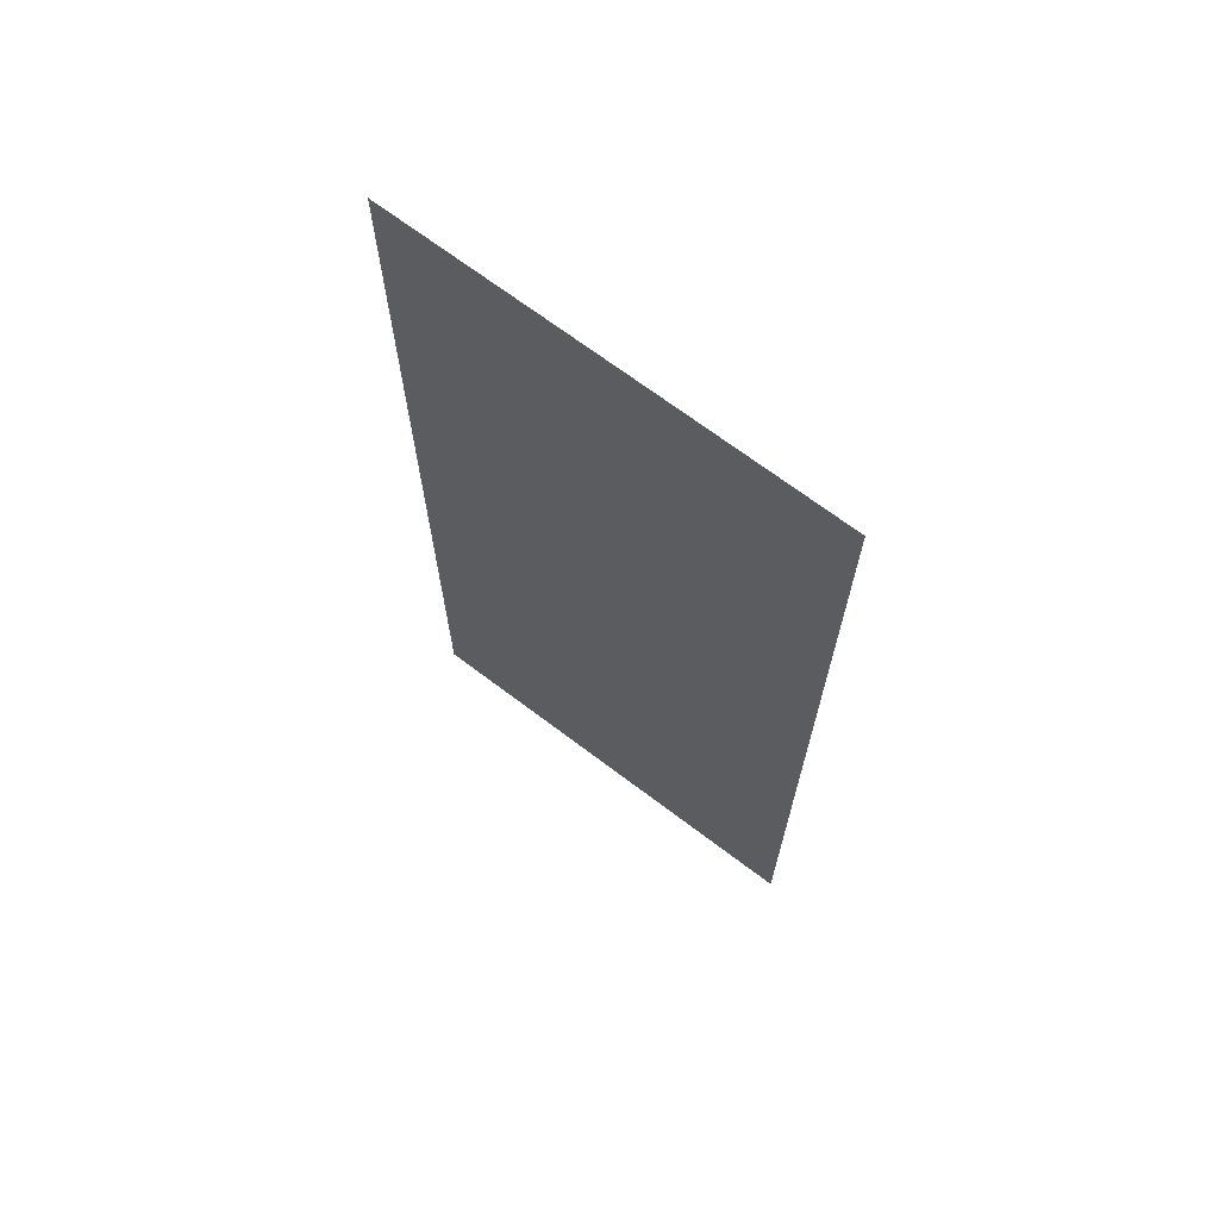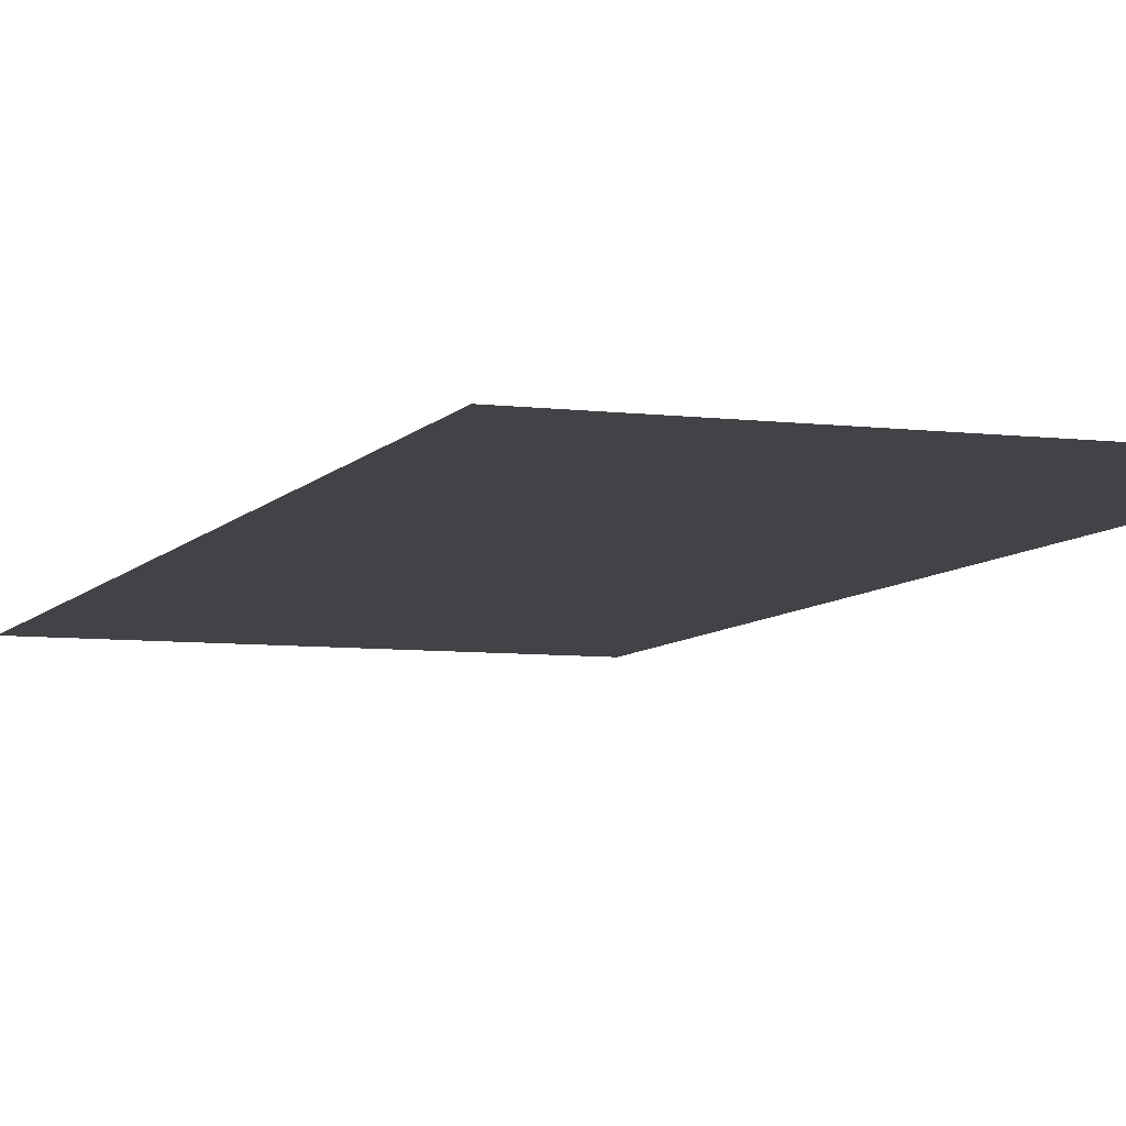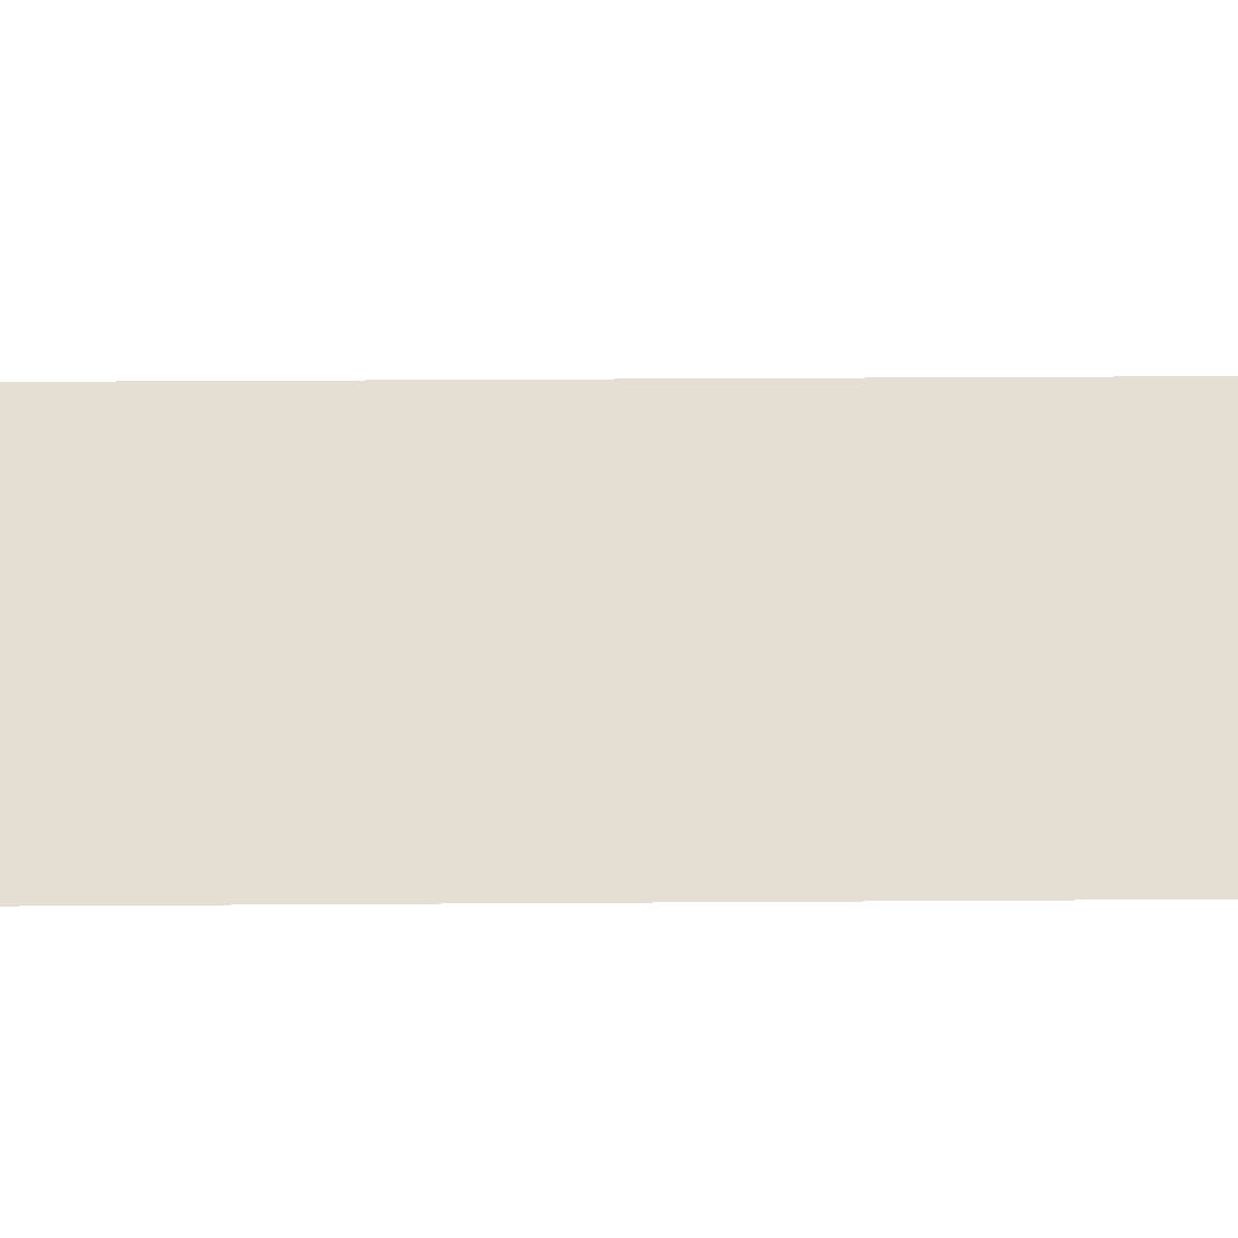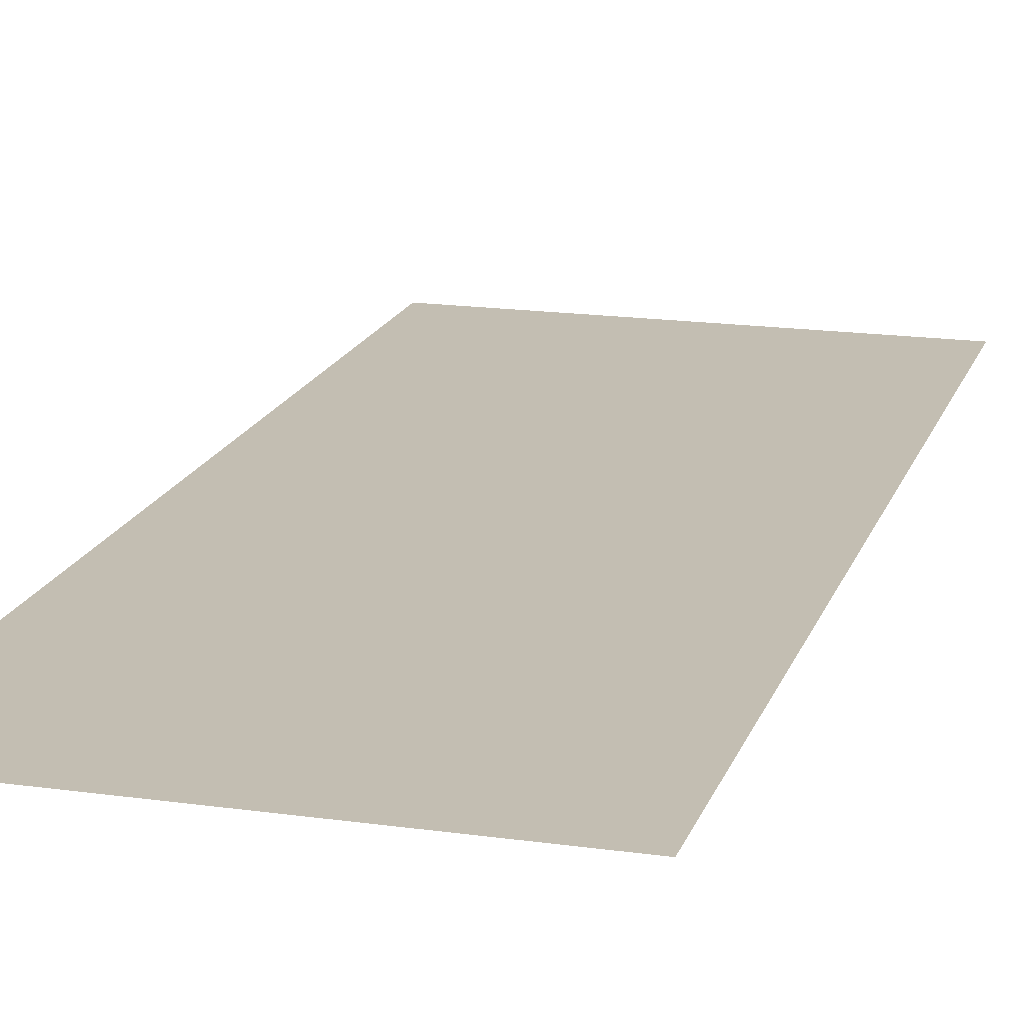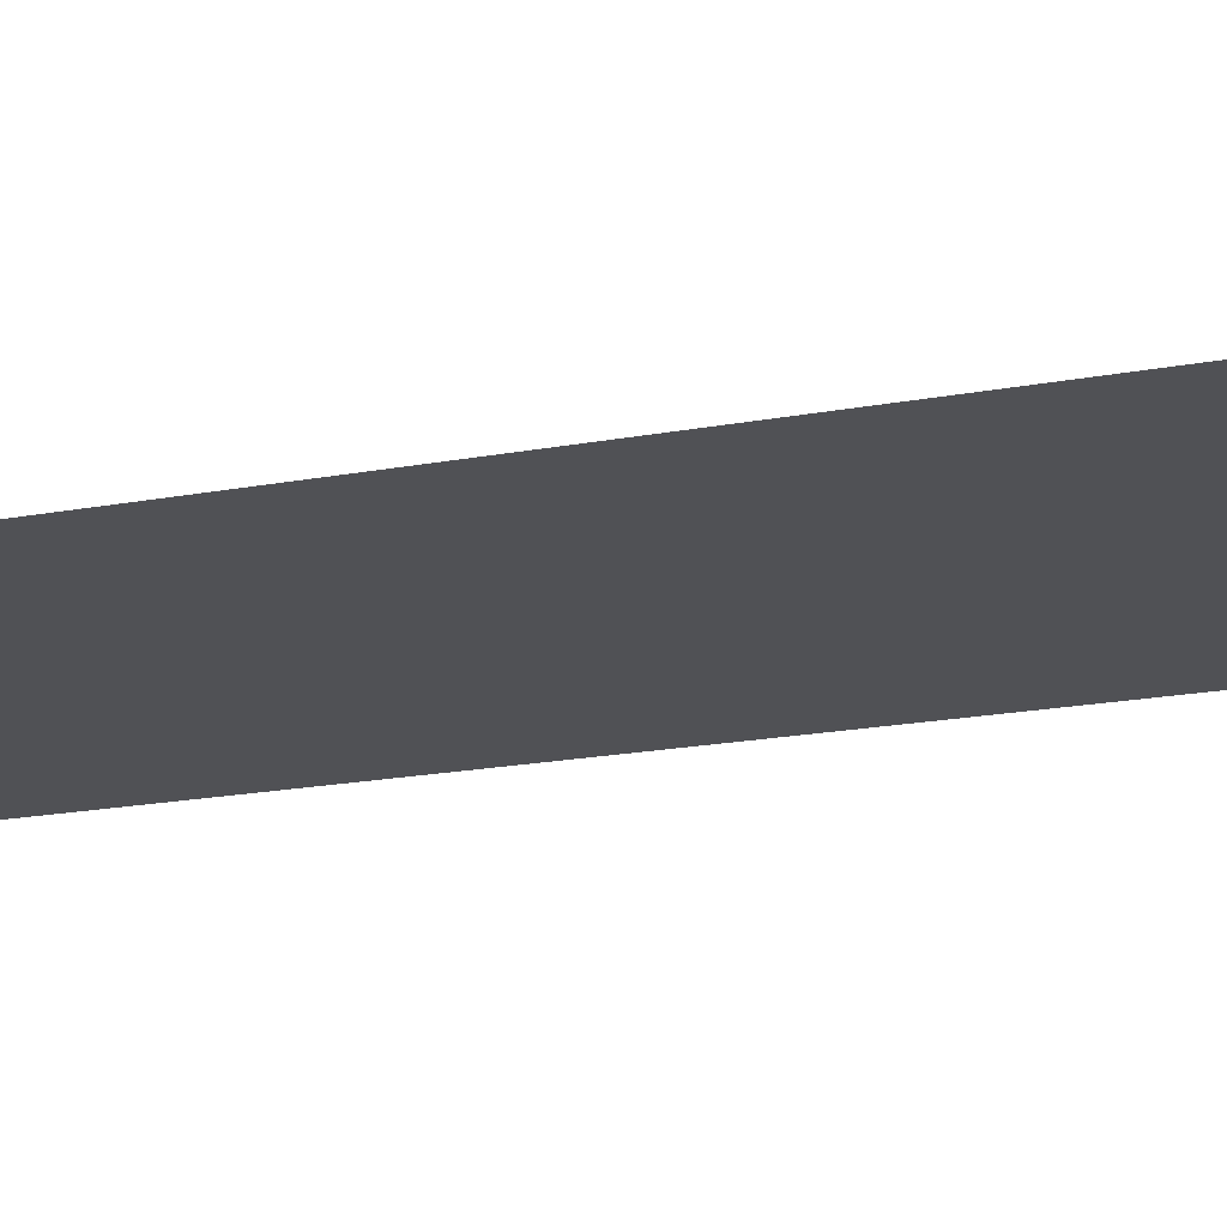
<metadata>
{"format":"obj","ext":"obj","renderer":"f3d","projection":"perspective","resolution":1024,"background":"white","views":[{"elev":69.5,"azim":37.1,"up":"+Y"},{"elev":-7.0,"azim":-19.8,"up":"+Z"},{"elev":37.0,"azim":89.5,"up":"+Z"},{"elev":17.3,"azim":-164.2,"up":"+Z"},{"elev":-20.2,"azim":108.7,"up":"+Z"}]}
</metadata>
<code>
g [legL pt1] leg1 pt1
v -0.075 -0.17 0
v -0.075 0.17 0
v 0.075 0.17 0
v 0.075 -0.17 0
g [legL pt1] leg1 pt1_0
f 1 4 2
f 2 4 3

</code>
